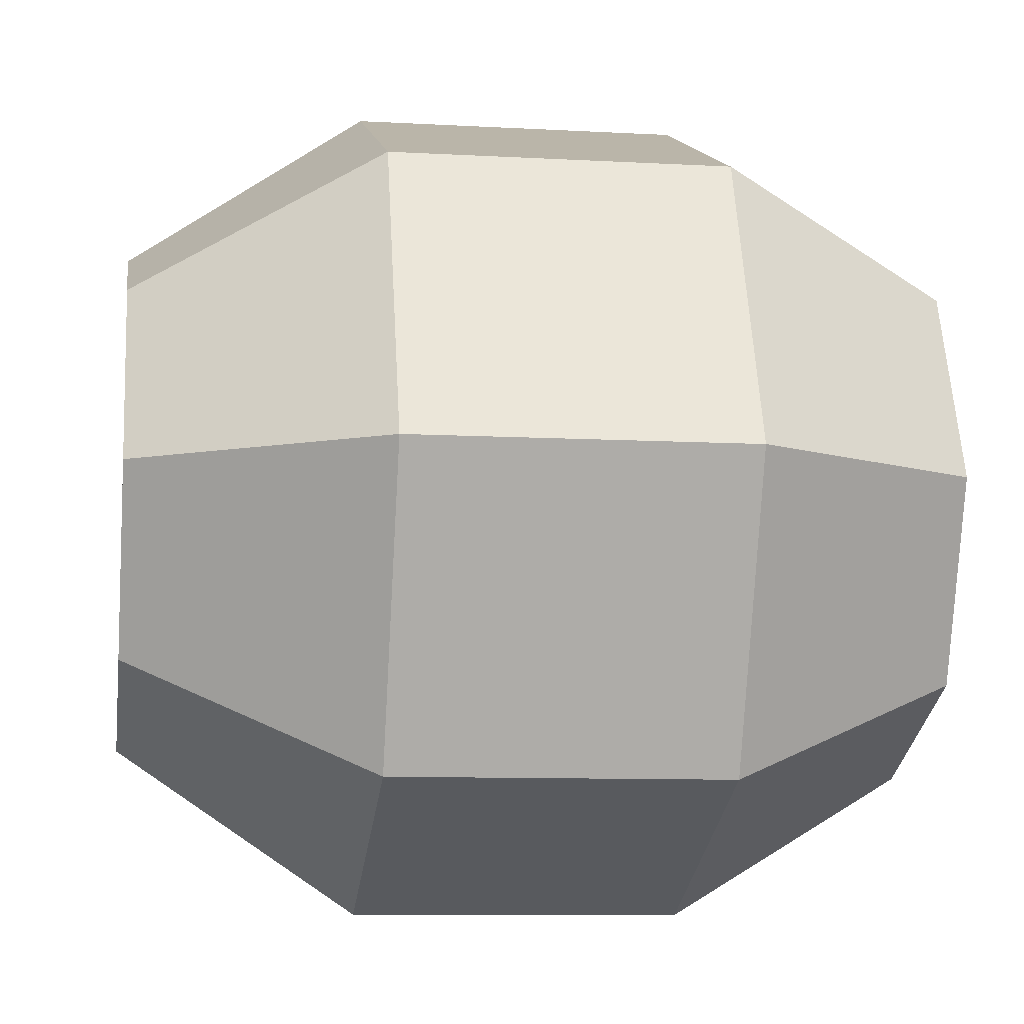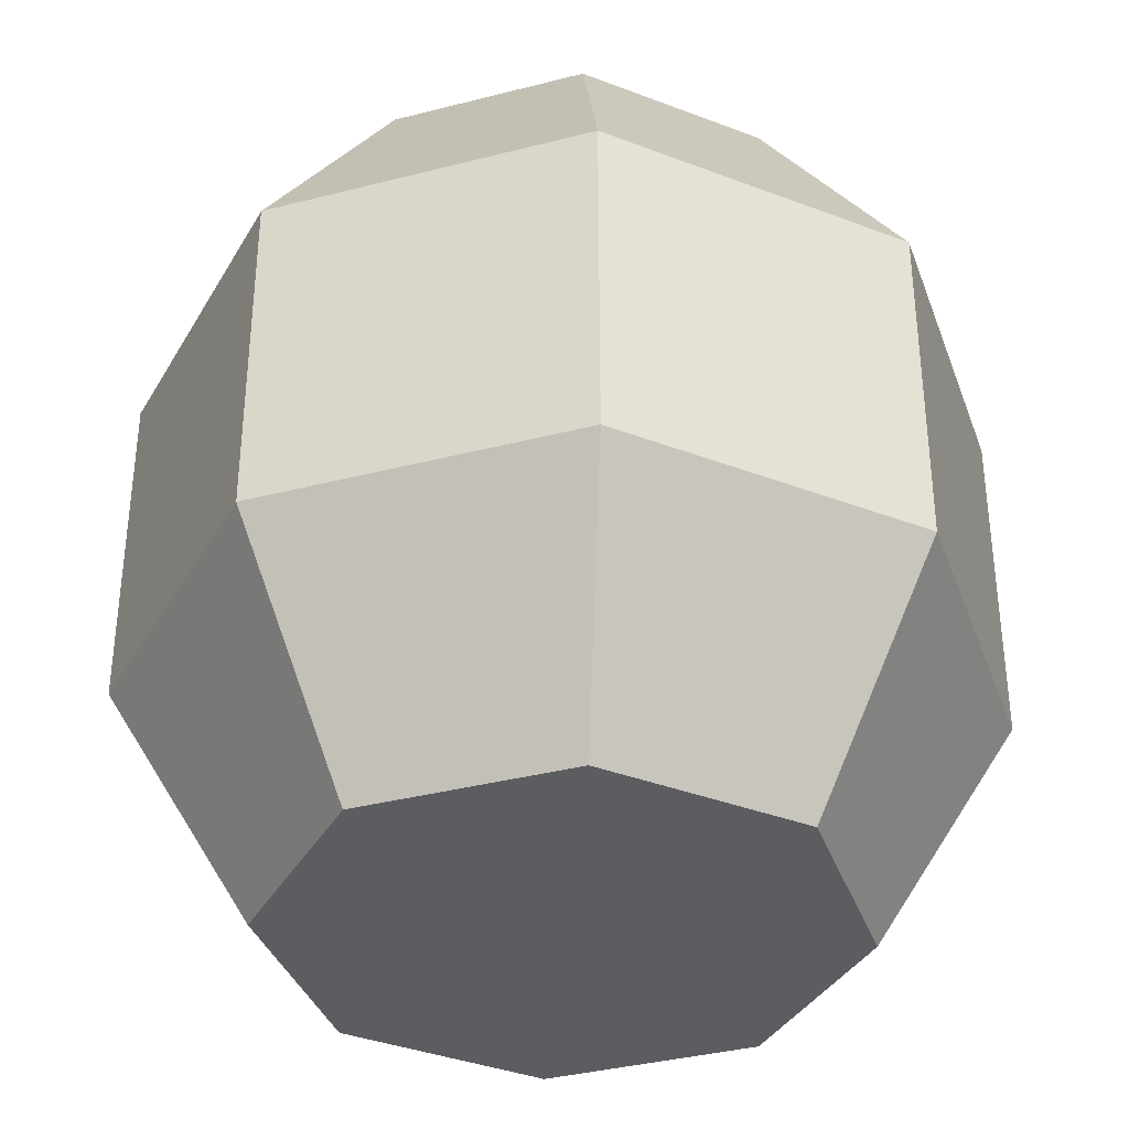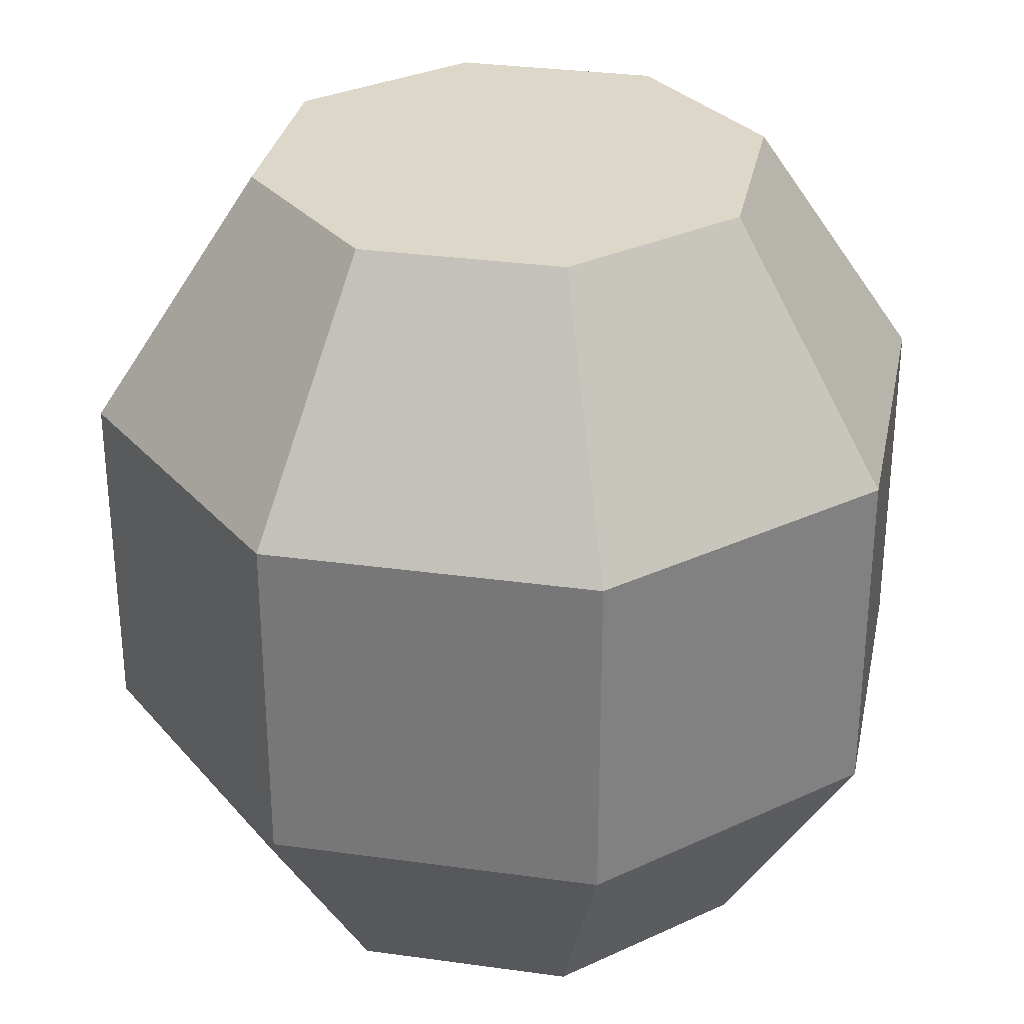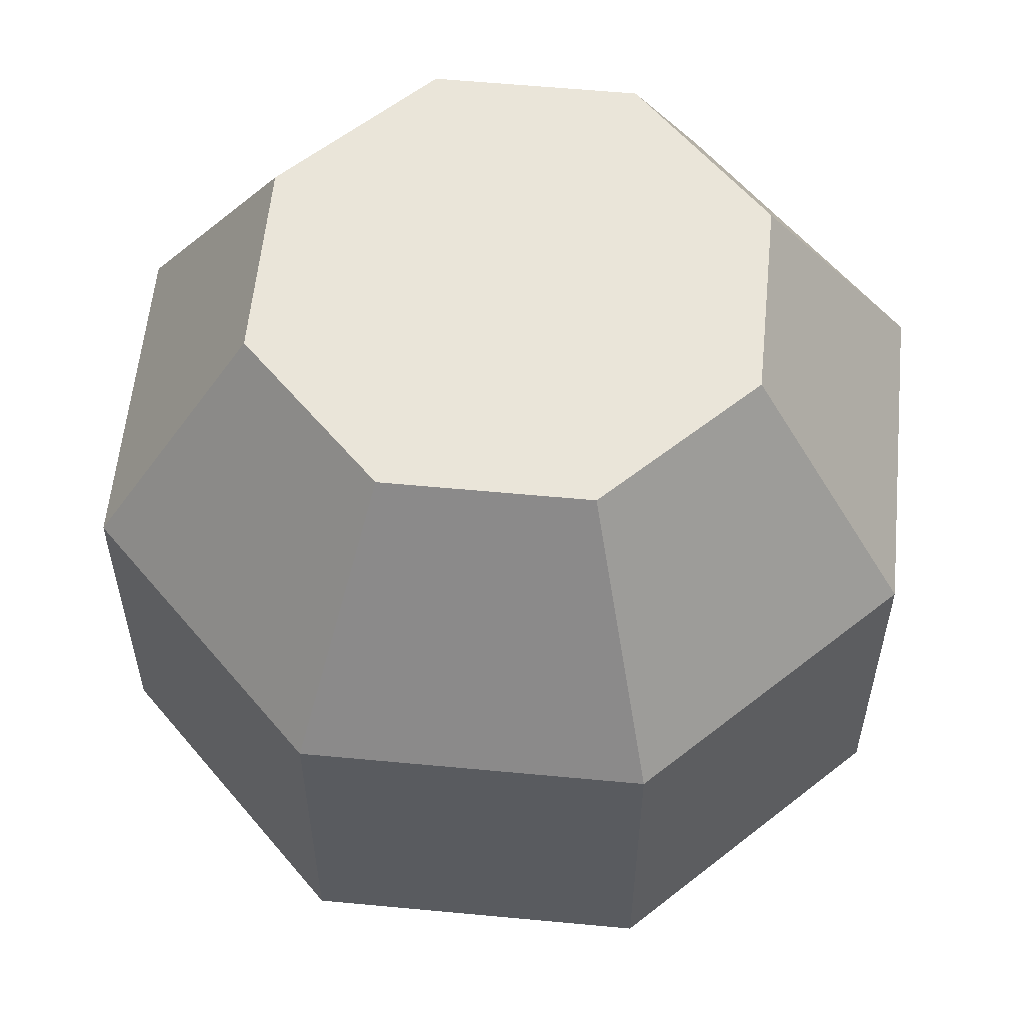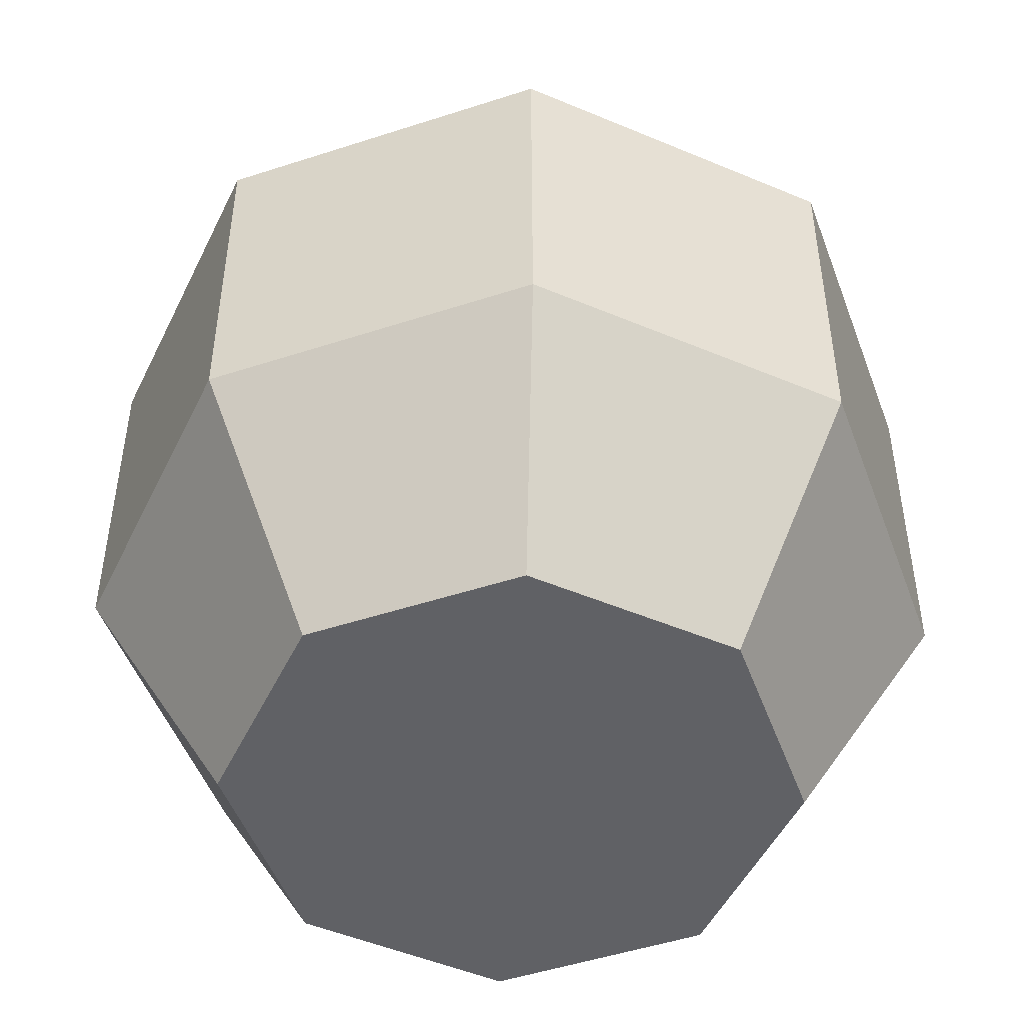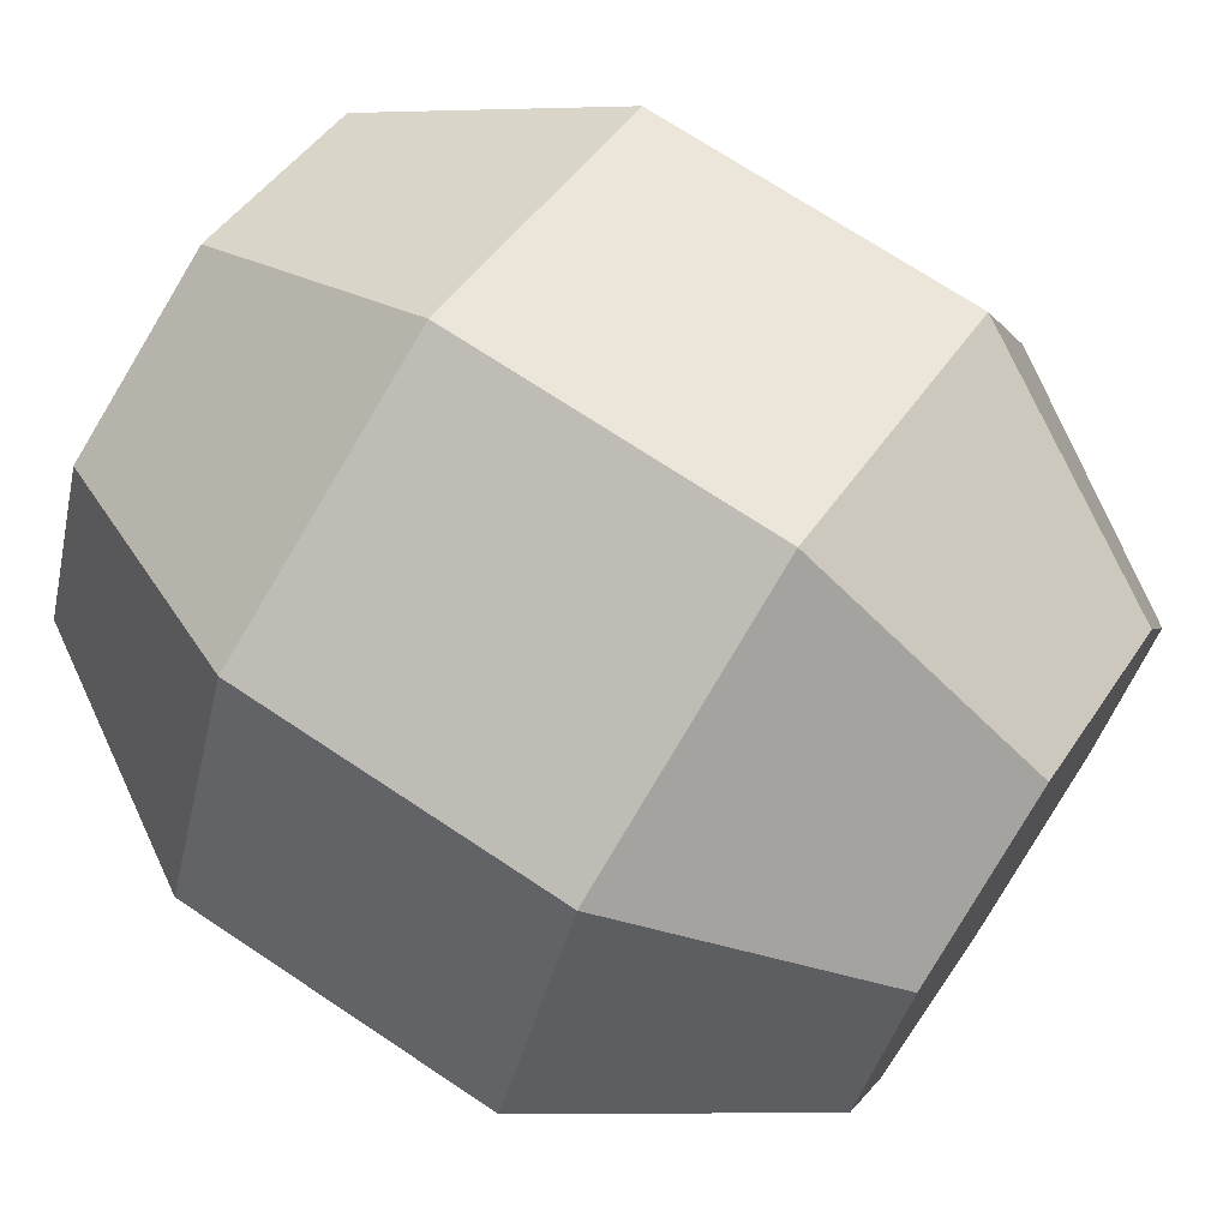
<metadata>
{"format":"obj","ext":"obj","renderer":"f3d","projection":"perspective","resolution":1024,"background":"white","views":[{"elev":-9.1,"azim":-98.5,"up":"+Z"},{"elev":-36.7,"azim":176.0,"up":"+Y"},{"elev":30.9,"azim":168.8,"up":"+Y"},{"elev":57.7,"azim":-61.9,"up":"+Y"},{"elev":-49.3,"azim":177.4,"up":"+Y"},{"elev":71.1,"azim":123.7,"up":"+Z"}]}
</metadata>
<code>
v  0.2987 0 -0.2987
v  0.64 0.36 0
v  0.4224 0 0
v  0.4526 0.36 -0.4526
v  0 0.36 -0.64
v  0 0 -0.4224
v  0 0 0.4224
v  -0.2987 0 0.2987
v  -0.2987 0 -0.2987
v  -0.4224 0 0
v  -0.64 0.36 0
v  -0.4525 0.36 0.4525
v  0 0.36 0.64
v  0.4526 0.36 0.4525
v  0.2987 0 0.2987
v  0.4526 0.87 0.4525
v  0.64 0.87 0
v  0.4526 0.87 -0.4526
v  0 0.87 -0.64
v  -0.4525 0.87 -0.4526
v  -0.4525 0.36 -0.4526
v  -0.64 0.87 0
v  -0.4525 0.87 0.4525
v  0 0.87 0.64
v  0.2761 1.24 0.2761
v  0 1.24 0.3904
v  0 1.24 -0.3904
v  -0.2761 1.24 -0.2761
v  -0.2761 1.24 0.2761
v  -0.3904 1.24 0
v  0.2761 1.24 -0.2761
v  0.3904 1.24 0
g Mesh1 Group1 Model
f 1 2 3
f 2 1 4
f 1 5 4
f 5 1 6
f 7 6 1
f 8 6 7
f 8 9 6
f 9 8 10
f 8 11 10
f 11 8 12
f 8 13 12
f 13 8 7
f 7 14 13
f 14 7 15
f 7 1 15
f 15 1 3
f 2 15 3
f 15 2 14
f 2 16 14
f 16 2 17
f 4 17 2
f 17 4 18
f 4 19 18
f 19 4 5
f 5 20 19
f 20 5 21
f 6 21 5
f 21 6 9
f 10 21 9
f 21 10 11
f 11 20 21
f 20 11 22
f 12 22 11
f 22 12 23
f 12 24 23
f 24 12 13
f 13 16 24
f 16 13 14
f 25 24 16
f 24 25 26
g Green_leafs
f 27 26 25
f 28 26 27
f 28 29 26
f 29 28 30
g Wood
f 20 30 28
f 30 20 22
f 22 29 30
f 29 22 23
f 23 26 29
f 26 23 24
f 28 19 20
f 19 28 27
f 27 18 19
f 18 27 31
g Green_leafs
f 27 25 31
f 31 25 32
g Wood
f 25 17 32
f 17 25 16
f 18 32 17
f 32 18 31

</code>
